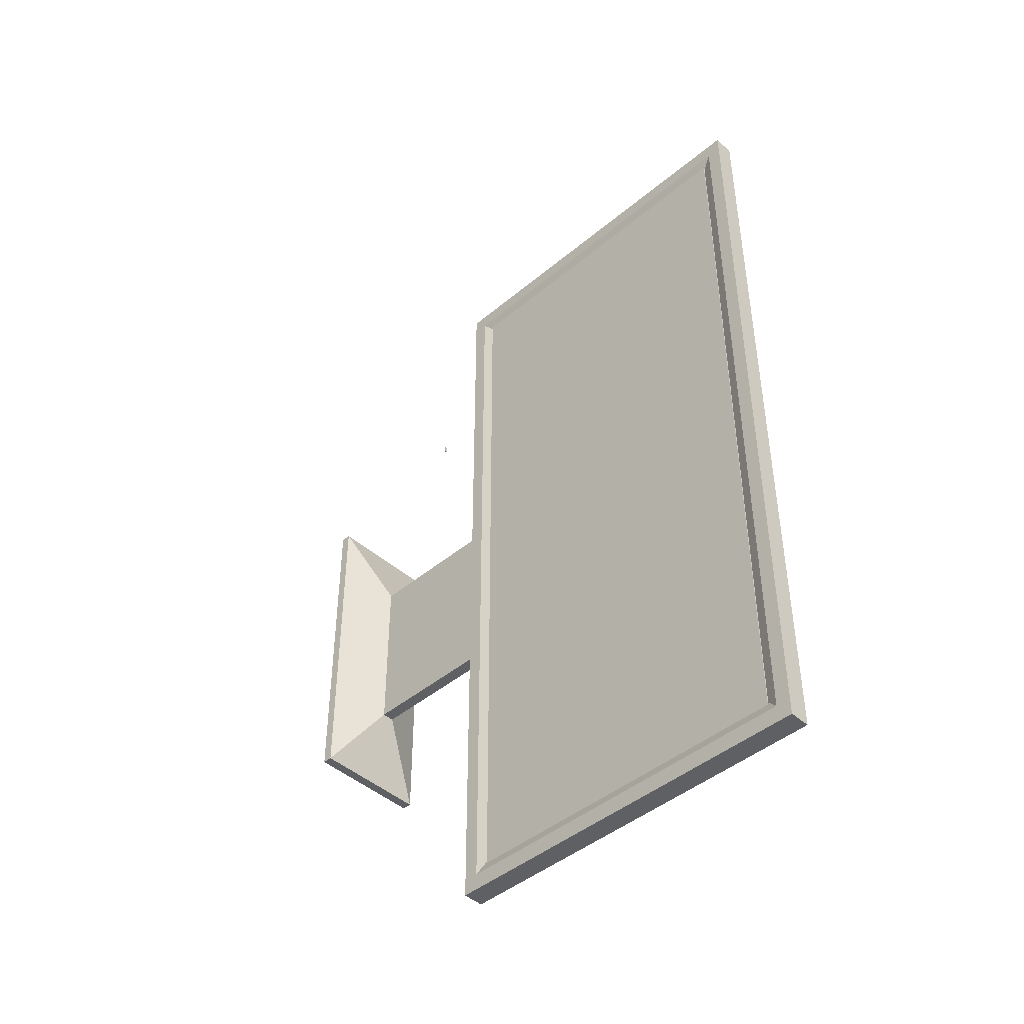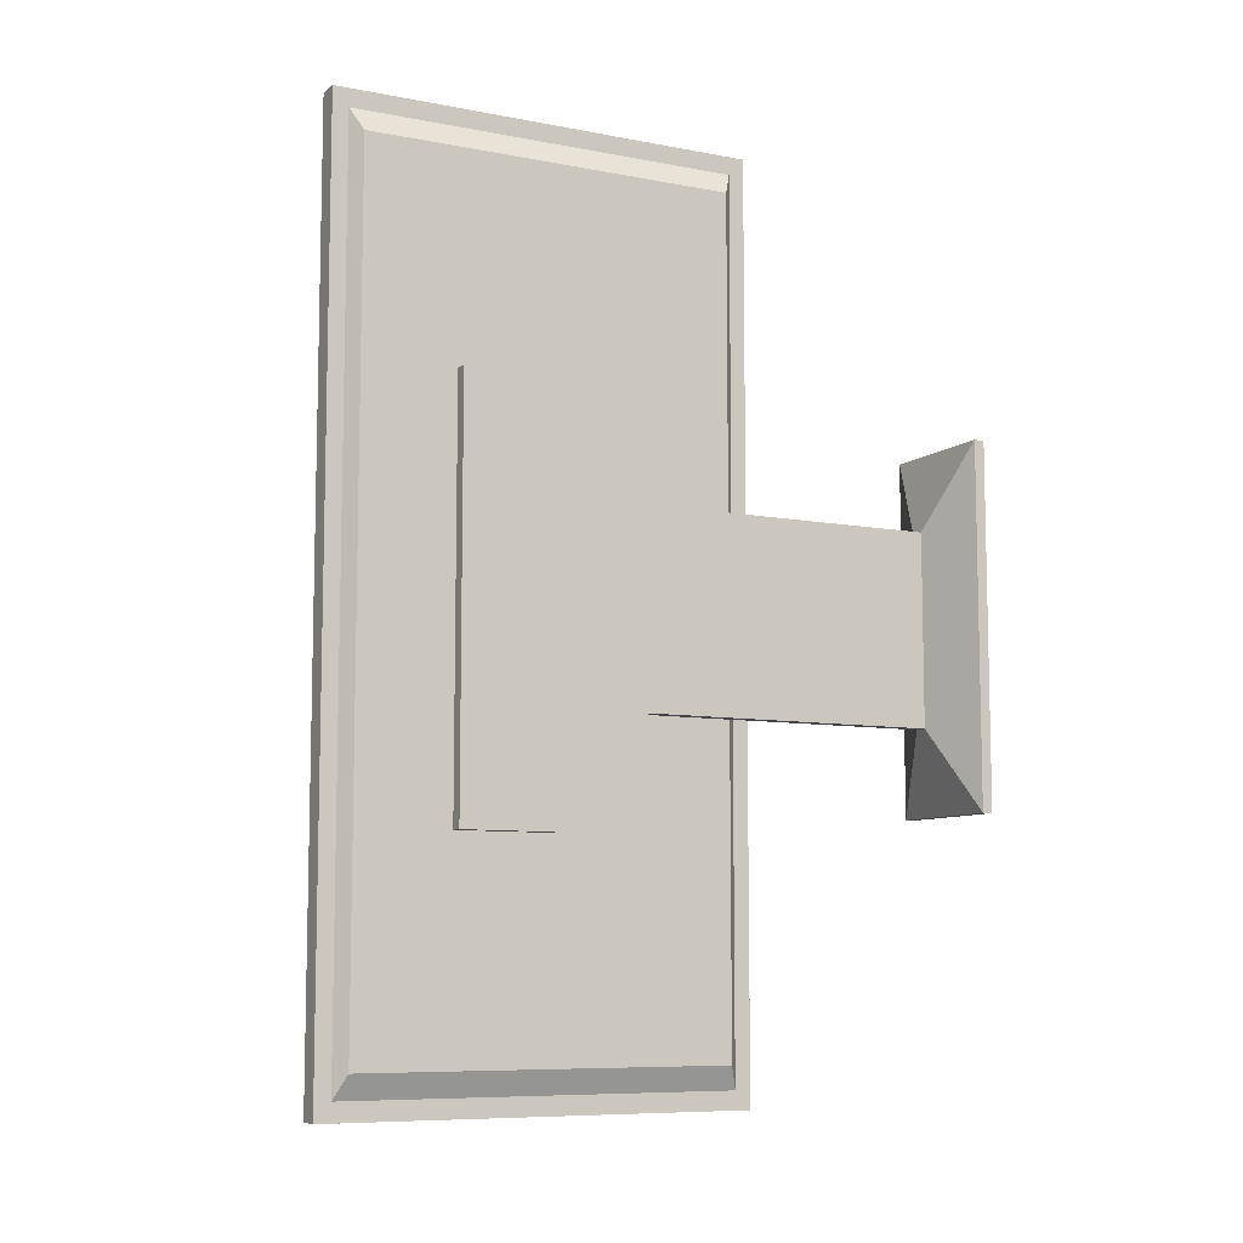
<metadata>
{"format":"obj","ext":"obj","renderer":"f3d","projection":"perspective","resolution":1024,"background":"white","views":[{"elev":-44.6,"azim":134.3,"up":"+Z"},{"elev":-8.4,"azim":-117.5,"up":"+Z"}]}
</metadata>
<code>
o Cylinder
v 0.01671 -0.957 -2.03
v 0.02548 -0.957 -2.03
v 0.01671 -0.9579 -2.029
v 0.02548 -0.9579 -2.029
v 0.01671 -0.9587 -2.029
v 0.02548 -0.9587 -2.029
v 0.01671 -0.9594 -2.029
v 0.02548 -0.9594 -2.029
v 0.01671 -0.9601 -2.028
v 0.02548 -0.9601 -2.028
v 0.01671 -0.9606 -2.028
v 0.02548 -0.9606 -2.028
v 0.01671 -0.9611 -2.027
v 0.02548 -0.9611 -2.027
v 0.01671 -0.9613 -2.026
v 0.02548 -0.9613 -2.026
v 0.01671 -0.9614 -2.025
v 0.02548 -0.9614 -2.025
v 0.01671 -0.9613 -2.024
v 0.02548 -0.9613 -2.024
v 0.01671 -0.9611 -2.023
v 0.02548 -0.9611 -2.023
v 0.01671 -0.9606 -2.023
v 0.02548 -0.9606 -2.023
v 0.01671 -0.9601 -2.022
v 0.02548 -0.9601 -2.022
v 0.01671 -0.9594 -2.021
v 0.02548 -0.9594 -2.021
v 0.01671 -0.9587 -2.021
v 0.02548 -0.9587 -2.021
v 0.01671 -0.9579 -2.021
v 0.02548 -0.9579 -2.021
v 0.01671 -0.957 -2.021
v 0.02548 -0.957 -2.021
v 0.01671 -0.9561 -2.021
v 0.02548 -0.9561 -2.021
v 0.01671 -0.9553 -2.021
v 0.02548 -0.9553 -2.021
v 0.01671 -0.9546 -2.021
v 0.02548 -0.9546 -2.021
v 0.01671 -0.9539 -2.022
v 0.02548 -0.9539 -2.022
v 0.01671 -0.9534 -2.023
v 0.02548 -0.9534 -2.023
v 0.01671 -0.9529 -2.023
v 0.02548 -0.9529 -2.023
v 0.01671 -0.9527 -2.024
v 0.02548 -0.9527 -2.024
v 0.01671 -0.9526 -2.025
v 0.02548 -0.9526 -2.025
v 0.01671 -0.9527 -2.026
v 0.02548 -0.9527 -2.026
v 0.01671 -0.9529 -2.027
v 0.02548 -0.9529 -2.027
v 0.01671 -0.9534 -2.028
v 0.02548 -0.9534 -2.028
v 0.01671 -0.9539 -2.028
v 0.02548 -0.9539 -2.028
v 0.01671 -0.9546 -2.029
v 0.02548 -0.9546 -2.029
v 0.01671 -0.9553 -2.029
v 0.02548 -0.9553 -2.029
v 0.01671 -0.9561 -2.029
v 0.02548 -0.9561 -2.029
f 1 2 4 3
f 3 4 6 5
f 5 6 8 7
f 7 8 10 9
f 9 10 12 11
f 11 12 14 13
f 13 14 16 15
f 15 16 18 17
f 17 18 20 19
f 19 20 22 21
f 21 22 24 23
f 23 24 26 25
f 25 26 28 27
f 27 28 30 29
f 29 30 32 31
f 31 32 34 33
f 33 34 36 35
f 35 36 38 37
f 37 38 40 39
f 39 40 42 41
f 41 42 44 43
f 43 44 46 45
f 45 46 48 47
f 47 48 50 49
f 49 50 52 51
f 51 52 54 53
f 53 54 56 55
f 55 56 58 57
f 57 58 60 59
f 59 60 62 61
f 4 2 64 62 60 58 56 54 52 50 48 46 44 42 40 38 36 34 32 30 28 26 24 22 20 18 16 14 12 10 8 6
f 61 62 64 63
f 63 64 2 1
f 1 3 5 7 9 11 13 15 17 19 21 23 25 27 29 31 33 35 37 39 41 43 45 47 49 51 53 55 57 59 61 63
o Cube_Cube.001
v -0.07974 -0.9006 -2.002
v -0.07974 0.9008 -2.002
v -0.07974 -0.9735 -2.086
v -0.07974 0.9735 -2.086
v 0.02527 0.9735 -2.002
v -0.07974 -0.9735 -2.002
v 0.02527 -0.9735 -2.086
v 0.02527 0.9735 -2.086
v 0.02527 -0.9006 -2.002
v -0.07974 0.9008 -2.086
v 0.02527 0.9008 -2.086
v 0.02527 0.9008 -2.002
v -0.07974 -0.9006 -2.086
v 0.02527 -0.9006 -2.086
v 0.02527 -0.9735 -2.002
v -0.07974 0.9735 -2.002
v 0.002812 -0.8402 -1.935
v 0.002812 0.8404 -1.935
v -0.07974 -0.9006 2.002
v -0.07974 0.9008 2.002
v -0.07974 -0.9735 2.086
v -0.07974 0.9735 2.086
v 0.02527 0.9735 2.002
v -0.07974 -0.9735 2.002
v 0.02527 -0.9735 2.086
v 0.02527 0.9735 2.086
v 0.02527 -0.9006 2.002
v -0.07974 0.9008 2.086
v 0.02527 0.9008 2.086
v 0.02527 0.9008 2.002
v -0.07974 -0.9006 2.086
v 0.02527 -0.9006 2.086
v 0.02527 -0.9735 2.002
v -0.07974 0.9735 2.002
v -0.07974 0.9735 0
v -0.07974 -0.9735 0
v 0.02527 0.9735 0
v 0.02527 -0.9735 0
v 0.02527 0.9008 0
v -0.07974 0.9008 0
v 0.02527 -0.9006 0
v -0.07974 -0.9006 0
v 0.002812 -0.8402 1.935
v 0.002812 0.8404 1.935
v 0.002812 0.8404 0
v 0.002812 -0.8402 0
v -0.1367 0.8526 -1.895
v -0.1367 -0.8525 -1.895
v -0.1367 0.8526 0
v -0.1367 -0.8525 0
v -0.1367 0.8526 1.895
v -0.1367 -0.8525 1.895
v 0.02527 -0.9006 -1.001
v -0.07974 -0.9735 -1.001
v 0.02527 0.9735 -1.001
v 0.02527 0.9008 -1.001
v 0.02527 -0.9735 -1.001
v -0.07974 0.9008 -1.001
v -0.07974 0.9735 -1.001
v -0.07974 -0.9006 -1.001
v 0.002812 -0.8402 -0.9677
v 0.002812 0.8404 -0.9677
v -0.1367 0.8526 -0.9477
v -0.1367 -0.8525 -0.9477
v 0.02527 -0.9006 1.001
v -0.07974 -0.9735 1.001
v 0.02527 0.9735 1.001
v 0.02527 0.9008 1.001
v 0.02527 -0.9735 1.001
v -0.07974 0.9008 1.001
v -0.07974 0.9735 1.001
v -0.07974 -0.9006 1.001
v 0.002812 -0.8402 0.9677
v 0.002812 0.8404 0.9677
v -0.1367 0.8526 0.9477
v -0.1367 -0.8525 0.9477
v -0.07974 9.4e-05 -2.002
v 0.02527 9.4e-05 -2.002
v -0.07974 9.4e-05 -2.086
v 0.02527 9.4e-05 -2.086
v 0.002812 9.4e-05 -1.935
v -0.07974 9.4e-05 2.002
v 0.02527 9.4e-05 2.002
v -0.07974 9.4e-05 2.086
v 0.02527 9.4e-05 2.086
v 0.002812 9.4e-05 1.935
v -0.1367 9.4e-05 -1.895
v -0.1367 -1.817 -0.4428
v -0.1367 9.4e-05 1.895
v -0.1367 9.4e-05 -0.9477
v -0.1367 9.4e-05 0.9477
v -0.1367 0.4264 -0.9477
v -0.07974 0.4505 -2.002
v 0.02527 0.4505 -2.002
v -0.07974 0.4505 -2.086
v 0.02527 0.4505 -2.086
v 0.002812 0.4203 -1.935
v -0.07974 0.4505 2.002
v 0.02527 0.4505 2.002
v -0.07974 0.4505 2.086
v 0.02527 0.4505 2.086
v 0.002812 0.4203 1.935
v -0.1367 0.4264 -1.895
v -0.1367 0.4264 0
v -0.1367 0.4264 1.895
v -0.1367 0.4264 0.9477
v -0.07974 -0.4503 -2.002
v 0.02527 -0.4503 -2.002
v -0.07974 -0.4503 -2.086
v 0.02527 -0.4503 -2.086
v 0.002812 -0.4201 -1.935
v -0.07974 -0.4503 2.002
v 0.02527 -0.4503 2.002
v -0.07974 -0.4503 2.086
v 0.02527 -0.4503 2.086
v 0.002812 -0.4201 1.935
v -0.1367 -0.4262 -1.895
v -0.1367 -0.4262 0
v -0.1367 -0.4262 1.895
v -0.1367 -0.4262 0.4428
v -0.1367 -0.4262 -0.4428
v -0.1981 0.4264 0
v -0.1981 9.4e-05 0
v -0.1981 -0.4262 -0.4428
v -0.1981 9.4e-05 -0.9477
v -0.1981 0.4264 0.9477
v -0.1981 9.4e-05 0.9477
v -0.1981 0.4264 -0.9477
v -0.1981 -0.4262 0
v -0.1981 -0.4262 0.4428
v -0.1981 -1.817 -0.4428
v -0.1367 -1.817 0
v -0.1367 -1.817 0.4428
v -0.1981 -1.817 0
v -0.1981 -1.817 0.4428
v 0.1271 -1.93 -0.8274
v -0.4619 -1.93 -0.8274
v 0.1271 -1.93 0
v 0.1271 -1.93 0.8274
v -0.4619 -1.93 0
v -0.4619 -1.93 0.8274
v 0.1271 -1.979 -0.8274
v -0.4619 -1.979 -0.8274
v 0.1271 -1.979 0
v 0.1271 -1.979 0.8274
v -0.4619 -1.979 0
v -0.4619 -1.979 0.8274
f 65 77 67 70
f 77 78 71 67
f 70 67 71 79
f 69 72 68 80
f 124 65 70 118
f 68 72 75 74
f 80 68 74 66
f 118 70 79 121
f 119 69 80 123
f 173 174 78 77
f 171 173 77 65
f 123 80 66 122
f 119 101 103 120
f 174 172 73 78
f 72 69 76 75
f 117 105 102 121
f 78 73 79 71
f 120 103 109 126
f 117 73 81 125
f 158 76 82 161
f 134 104 113 139
f 83 88 85 95
f 95 85 89 96
f 88 97 89 85
f 87 98 86 90
f 136 130 88 83
f 86 92 93 90
f 98 84 92 86
f 130 133 97 88
f 131 135 98 87
f 178 95 96 179
f 176 83 95 178
f 135 134 84 98
f 131 132 103 101
f 179 96 91 177
f 90 93 94 87
f 129 133 102 105
f 96 89 97 91
f 132 138 109 103
f 129 137 107 91
f 163 166 108 94
f 136 83 116 140
f 156 168 113 127
f 170 139 113 168
f 124 106 114 128
f 122 66 111 127
f 162 84 115 169
f 171 65 112 181
f 104 122 127 113
f 65 124 128 112
f 167 156 127 111
f 105 117 125 110
f 76 120 126 82
f 73 117 121 79
f 69 119 120 76
f 99 123 122 104
f 101 119 123 99
f 100 118 121 102
f 106 124 118 100
f 169 115 139 170
f 106 136 140 114
f 105 110 137 129
f 94 108 138 132
f 91 97 133 129
f 87 94 132 131
f 99 104 134 135
f 101 99 135 131
f 100 102 133 130
f 106 100 130 136
f 84 134 139 115
f 183 153 155 184
f 181 185 154 151
f 157 141 151 167
f 176 146 153 183
f 156 154 189 192
f 185 182 196 152
f 177 180 150 147
f 165 149 147 163
f 162 146 148 164
f 164 148 149 165
f 172 142 145 175
f 160 158 142 144
f 157 159 143 141
f 159 160 144 143
f 74 75 160 159
f 66 74 159 157
f 75 76 158 160
f 92 164 165 93
f 84 162 164 92
f 93 165 163 94
f 66 157 167 111
f 153 169 170 155
f 151 154 156 167
f 146 162 169 153
f 168 156 192 186
f 154 185 188 189
f 147 150 166 163
f 142 158 161 145
f 73 172 175 81
f 91 107 180 177
f 128 114 182 185
f 140 184 182 114
f 83 176 183 116
f 112 128 185 181
f 116 183 184 140
f 141 171 181 151
f 149 179 177 147
f 146 176 178 148
f 148 178 179 149
f 144 142 172 174
f 141 143 173 171
f 143 144 174 173
f 194 191 187 193
f 188 193 187 189
f 191 190 186 187
f 189 187 186 192
f 184 155 191 194
f 155 170 190 191
f 184 194 199 197
f 170 168 186 190
f 198 195 201 204
f 195 152 200 201
f 193 188 195 198
f 188 185 152 195
f 194 193 198 199
f 182 184 197 196
f 205 204 210 211
f 203 205 211 209
f 152 196 202 200
f 197 199 205 203
f 199 198 204 205
f 196 197 203 202
f 206 208 210 207
f 208 209 211 210
f 202 203 209 208
f 201 200 206 207
f 204 201 207 210
f 200 202 208 206
o Cube.001_Cube.002
v -0.009798 -0.8471 1.961
v -0.009798 0.8471 1.961
v -0.009798 -0.8471 -1.961
v -0.009798 0.8471 -1.961
v 0.009798 -0.8471 1.961
v 0.009798 0.8471 1.961
v 0.009798 -0.8471 -1.961
v 0.009798 0.8471 -1.961
f 213 215 214 212
f 215 219 218 214
f 219 217 216 218
f 217 213 212 216
f 212 214 218 216
f 217 219 215 213
o Cylinder.001
v 0.01671 -0.957 -1.979
v 0.02548 -0.957 -1.979
v 0.01671 -0.9579 -1.979
v 0.02548 -0.9579 -1.979
v 0.01671 -0.9587 -1.978
v 0.02548 -0.9587 -1.978
v 0.01671 -0.9594 -1.976
v 0.02548 -0.9594 -1.976
v 0.01671 -0.9601 -1.974
v 0.02548 -0.9601 -1.974
v 0.01671 -0.9606 -1.972
v 0.02548 -0.9606 -1.972
v 0.01671 -0.9611 -1.969
v 0.02548 -0.9611 -1.969
v 0.01671 -0.9613 -1.966
v 0.02548 -0.9613 -1.966
v 0.01671 -0.9614 -1.963
v 0.02548 -0.9614 -1.963
v 0.01671 -0.9613 -1.96
v 0.02548 -0.9613 -1.96
v 0.01671 -0.9611 -1.957
v 0.02548 -0.9611 -1.957
v 0.01671 -0.9606 -1.954
v 0.02548 -0.9606 -1.954
v 0.01671 -0.9601 -1.952
v 0.02548 -0.9601 -1.952
v 0.01671 -0.9594 -1.95
v 0.02548 -0.9594 -1.95
v 0.01671 -0.9587 -1.948
v 0.02548 -0.9587 -1.948
v 0.01671 -0.9579 -1.947
v 0.02548 -0.9579 -1.947
v 0.01671 -0.957 -1.947
v 0.02548 -0.957 -1.947
v 0.01671 -0.9561 -1.947
v 0.02548 -0.9561 -1.947
v 0.01671 -0.9553 -1.948
v 0.02548 -0.9553 -1.948
v 0.01671 -0.9546 -1.95
v 0.02548 -0.9546 -1.95
v 0.01671 -0.9539 -1.952
v 0.02548 -0.9539 -1.952
v 0.01671 -0.9534 -1.954
v 0.02548 -0.9534 -1.954
v 0.01671 -0.9529 -1.957
v 0.02548 -0.9529 -1.957
v 0.01671 -0.9527 -1.96
v 0.02548 -0.9527 -1.96
v 0.01671 -0.9526 -1.963
v 0.02548 -0.9526 -1.963
v 0.01671 -0.9527 -1.966
v 0.02548 -0.9527 -1.966
v 0.01671 -0.9529 -1.969
v 0.02548 -0.9529 -1.969
v 0.01671 -0.9534 -1.972
v 0.02548 -0.9534 -1.972
v 0.01671 -0.9539 -1.974
v 0.02548 -0.9539 -1.974
v 0.01671 -0.9546 -1.976
v 0.02548 -0.9546 -1.976
v 0.01671 -0.9553 -1.978
v 0.02548 -0.9553 -1.978
v 0.01671 -0.9561 -1.979
v 0.02548 -0.9561 -1.979
f 220 221 223 222
f 222 223 225 224
f 224 225 227 226
f 226 227 229 228
f 228 229 231 230
f 230 231 233 232
f 232 233 235 234
f 234 235 237 236
f 236 237 239 238
f 238 239 241 240
f 240 241 243 242
f 242 243 245 244
f 244 245 247 246
f 246 247 249 248
f 248 249 251 250
f 250 251 253 252
f 252 253 255 254
f 254 255 257 256
f 256 257 259 258
f 258 259 261 260
f 260 261 263 262
f 262 263 265 264
f 264 265 267 266
f 266 267 269 268
f 268 269 271 270
f 270 271 273 272
f 272 273 275 274
f 274 275 277 276
f 276 277 279 278
f 278 279 281 280
f 223 221 283 281 279 277 275 273 271 269 267 265 263 261 259 257 255 253 251 249 247 245 243 241 239 237 235 233 231 229 227 225
f 280 281 283 282
f 282 283 221 220
f 220 222 224 226 228 230 232 234 236 238 240 242 244 246 248 250 252 254 256 258 260 262 264 266 268 270 272 274 276 278 280 282
o Cylinder.002
v 0.01671 -0.957 -1.941
v 0.02548 -0.957 -1.941
v 0.01671 -0.9579 -1.94
v 0.02548 -0.9579 -1.94
v 0.01671 -0.9587 -1.939
v 0.02548 -0.9587 -1.939
v 0.01671 -0.9594 -1.938
v 0.02548 -0.9594 -1.938
v 0.01671 -0.9601 -1.936
v 0.02548 -0.9601 -1.936
v 0.01671 -0.9606 -1.934
v 0.02548 -0.9606 -1.934
v 0.01671 -0.9611 -1.931
v 0.02548 -0.9611 -1.931
v 0.01671 -0.9613 -1.928
v 0.02548 -0.9613 -1.928
v 0.01671 -0.9614 -1.925
v 0.02548 -0.9614 -1.925
v 0.01671 -0.9613 -1.922
v 0.02548 -0.9613 -1.922
v 0.01671 -0.9611 -1.919
v 0.02548 -0.9611 -1.919
v 0.01671 -0.9606 -1.916
v 0.02548 -0.9606 -1.916
v 0.01671 -0.9601 -1.913
v 0.02548 -0.9601 -1.913
v 0.01671 -0.9594 -1.911
v 0.02548 -0.9594 -1.911
v 0.01671 -0.9587 -1.91
v 0.02548 -0.9587 -1.91
v 0.01671 -0.9579 -1.909
v 0.02548 -0.9579 -1.909
v 0.01671 -0.957 -1.909
v 0.02548 -0.957 -1.909
v 0.01671 -0.9561 -1.909
v 0.02548 -0.9561 -1.909
v 0.01671 -0.9553 -1.91
v 0.02548 -0.9553 -1.91
v 0.01671 -0.9546 -1.911
v 0.02548 -0.9546 -1.911
v 0.01671 -0.9539 -1.913
v 0.02548 -0.9539 -1.913
v 0.01671 -0.9534 -1.916
v 0.02548 -0.9534 -1.916
v 0.01671 -0.9529 -1.919
v 0.02548 -0.9529 -1.919
v 0.01671 -0.9527 -1.922
v 0.02548 -0.9527 -1.922
v 0.01671 -0.9526 -1.925
v 0.02548 -0.9526 -1.925
v 0.01671 -0.9527 -1.928
v 0.02548 -0.9527 -1.928
v 0.01671 -0.9529 -1.931
v 0.02548 -0.9529 -1.931
v 0.01671 -0.9534 -1.934
v 0.02548 -0.9534 -1.934
v 0.01671 -0.9539 -1.936
v 0.02548 -0.9539 -1.936
v 0.01671 -0.9546 -1.938
v 0.02548 -0.9546 -1.938
v 0.01671 -0.9553 -1.939
v 0.02548 -0.9553 -1.939
v 0.01671 -0.9561 -1.94
v 0.02548 -0.9561 -1.94
f 284 285 287 286
f 286 287 289 288
f 288 289 291 290
f 290 291 293 292
f 292 293 295 294
f 294 295 297 296
f 296 297 299 298
f 298 299 301 300
f 300 301 303 302
f 302 303 305 304
f 304 305 307 306
f 306 307 309 308
f 308 309 311 310
f 310 311 313 312
f 312 313 315 314
f 314 315 317 316
f 316 317 319 318
f 318 319 321 320
f 320 321 323 322
f 322 323 325 324
f 324 325 327 326
f 326 327 329 328
f 328 329 331 330
f 330 331 333 332
f 332 333 335 334
f 334 335 337 336
f 336 337 339 338
f 338 339 341 340
f 340 341 343 342
f 342 343 345 344
f 287 285 347 345 343 341 339 337 335 333 331 329 327 325 323 321 319 317 315 313 311 309 307 305 303 301 299 297 295 293 291 289
f 344 345 347 346
f 346 347 285 284
f 284 286 288 290 292 294 296 298 300 302 304 306 308 310 312 314 316 318 320 322 324 326 328 330 332 334 336 338 340 342 344 346
o Cylinder.003
v 0.01671 -0.957 -1.901
v 0.02548 -0.957 -1.901
v 0.01671 -0.9579 -1.901
v 0.02548 -0.9579 -1.901
v 0.01671 -0.9587 -1.9
v 0.02548 -0.9587 -1.9
v 0.01671 -0.9594 -1.899
v 0.02548 -0.9594 -1.899
v 0.01671 -0.9601 -1.897
v 0.02548 -0.9601 -1.897
v 0.01671 -0.9606 -1.894
v 0.02548 -0.9606 -1.894
v 0.01671 -0.9611 -1.892
v 0.02548 -0.9611 -1.892
v 0.01671 -0.9613 -1.889
v 0.02548 -0.9613 -1.889
v 0.01671 -0.9614 -1.885
v 0.02548 -0.9614 -1.885
v 0.01671 -0.9613 -1.882
v 0.02548 -0.9613 -1.882
v 0.01671 -0.9611 -1.879
v 0.02548 -0.9611 -1.879
v 0.01671 -0.9606 -1.877
v 0.02548 -0.9606 -1.877
v 0.01671 -0.9601 -1.874
v 0.02548 -0.9601 -1.874
v 0.01671 -0.9594 -1.872
v 0.02548 -0.9594 -1.872
v 0.01671 -0.9587 -1.871
v 0.02548 -0.9587 -1.871
v 0.01671 -0.9579 -1.87
v 0.02548 -0.9579 -1.87
v 0.01671 -0.957 -1.87
v 0.02548 -0.957 -1.87
v 0.01671 -0.9561 -1.87
v 0.02548 -0.9561 -1.87
v 0.01671 -0.9553 -1.871
v 0.02548 -0.9553 -1.871
v 0.01671 -0.9546 -1.872
v 0.02548 -0.9546 -1.872
v 0.01671 -0.9539 -1.874
v 0.02548 -0.9539 -1.874
v 0.01671 -0.9534 -1.877
v 0.02548 -0.9534 -1.877
v 0.01671 -0.9529 -1.879
v 0.02548 -0.9529 -1.879
v 0.01671 -0.9527 -1.882
v 0.02548 -0.9527 -1.882
v 0.01671 -0.9526 -1.885
v 0.02548 -0.9526 -1.885
v 0.01671 -0.9527 -1.889
v 0.02548 -0.9527 -1.889
v 0.01671 -0.9529 -1.892
v 0.02548 -0.9529 -1.892
v 0.01671 -0.9534 -1.894
v 0.02548 -0.9534 -1.894
v 0.01671 -0.9539 -1.897
v 0.02548 -0.9539 -1.897
v 0.01671 -0.9546 -1.899
v 0.02548 -0.9546 -1.899
v 0.01671 -0.9553 -1.9
v 0.02548 -0.9553 -1.9
v 0.01671 -0.9561 -1.901
v 0.02548 -0.9561 -1.901
f 348 349 351 350
f 350 351 353 352
f 352 353 355 354
f 354 355 357 356
f 356 357 359 358
f 358 359 361 360
f 360 361 363 362
f 362 363 365 364
f 364 365 367 366
f 366 367 369 368
f 368 369 371 370
f 370 371 373 372
f 372 373 375 374
f 374 375 377 376
f 376 377 379 378
f 378 379 381 380
f 380 381 383 382
f 382 383 385 384
f 384 385 387 386
f 386 387 389 388
f 388 389 391 390
f 390 391 393 392
f 392 393 395 394
f 394 395 397 396
f 396 397 399 398
f 398 399 401 400
f 400 401 403 402
f 402 403 405 404
f 404 405 407 406
f 406 407 409 408
f 351 349 411 409 407 405 403 401 399 397 395 393 391 389 387 385 383 381 379 377 375 373 371 369 367 365 363 361 359 357 355 353
f 408 409 411 410
f 410 411 349 348
f 348 350 352 354 356 358 360 362 364 366 368 370 372 374 376 378 380 382 384 386 388 390 392 394 396 398 400 402 404 406 408 410
o Cylinder.004
v 0.839 -0.33 -0.1543
v 0.8477 -0.33 -0.1543
v 0.839 -0.3309 -0.154
v 0.8477 -0.3309 -0.154
v 0.839 -0.3317 -0.1531
v 0.8477 -0.3317 -0.1531
v 0.839 -0.3325 -0.1516
v 0.8477 -0.3325 -0.1516
v 0.839 -0.3331 -0.1497
v 0.8477 -0.3331 -0.1497
v 0.839 -0.3337 -0.1472
v 0.8477 -0.3337 -0.1472
v 0.839 -0.3341 -0.1445
v 0.8477 -0.3341 -0.1445
v 0.839 -0.3343 -0.1415
v 0.8477 -0.3343 -0.1415
v 0.839 -0.3344 -0.1384
v 0.8477 -0.3344 -0.1384
v 0.839 -0.3343 -0.1353
v 0.8477 -0.3343 -0.1353
v 0.839 -0.3341 -0.1323
v 0.8477 -0.3341 -0.1323
v 0.839 -0.3337 -0.1295
v 0.8477 -0.3337 -0.1295
v 0.839 -0.3331 -0.1271
v 0.8477 -0.3331 -0.1271
v 0.839 -0.3325 -0.1251
v 0.8477 -0.3325 -0.1251
v 0.839 -0.3317 -0.1236
v 0.8477 -0.3317 -0.1236
v 0.839 -0.3309 -0.1227
v 0.8477 -0.3309 -0.1227
v 0.839 -0.33 -0.1224
v 0.8477 -0.33 -0.1224
v 0.839 -0.3292 -0.1227
v 0.8477 -0.3292 -0.1227
v 0.839 -0.3284 -0.1236
v 0.8477 -0.3284 -0.1236
v 0.839 -0.3276 -0.1251
v 0.8477 -0.3276 -0.1251
v 0.839 -0.3269 -0.1271
v 0.8477 -0.3269 -0.1271
v 0.839 -0.3264 -0.1295
v 0.8477 -0.3264 -0.1295
v 0.839 -0.326 -0.1323
v 0.8477 -0.326 -0.1323
v 0.839 -0.3257 -0.1353
v 0.8477 -0.3257 -0.1353
v 0.839 -0.3257 -0.1384
v 0.8477 -0.3257 -0.1384
v 0.839 -0.3257 -0.1415
v 0.8477 -0.3257 -0.1415
v 0.839 -0.326 -0.1445
v 0.8477 -0.326 -0.1445
v 0.839 -0.3264 -0.1472
v 0.8477 -0.3264 -0.1472
v 0.839 -0.3269 -0.1497
v 0.8477 -0.3269 -0.1497
v 0.839 -0.3276 -0.1516
v 0.8477 -0.3276 -0.1516
v 0.839 -0.3284 -0.1531
v 0.8477 -0.3284 -0.1531
v 0.839 -0.3292 -0.154
v 0.8477 -0.3292 -0.154
f 412 413 415 414
f 414 415 417 416
f 416 417 419 418
f 418 419 421 420
f 420 421 423 422
f 422 423 425 424
f 424 425 427 426
f 426 427 429 428
f 428 429 431 430
f 430 431 433 432
f 432 433 435 434
f 434 435 437 436
f 436 437 439 438
f 438 439 441 440
f 440 441 443 442
f 442 443 445 444
f 444 445 447 446
f 446 447 449 448
f 448 449 451 450
f 450 451 453 452
f 452 453 455 454
f 454 455 457 456
f 456 457 459 458
f 458 459 461 460
f 460 461 463 462
f 462 463 465 464
f 464 465 467 466
f 466 467 469 468
f 468 469 471 470
f 470 471 473 472
f 415 413 475 473 471 469 467 465 463 461 459 457 455 453 451 449 447 445 443 441 439 437 435 433 431 429 427 425 423 421 419 417
f 472 473 475 474
f 474 475 413 412
f 412 414 416 418 420 422 424 426 428 430 432 434 436 438 440 442 444 446 448 450 452 454 456 458 460 462 464 466 468 470 472 474

</code>
